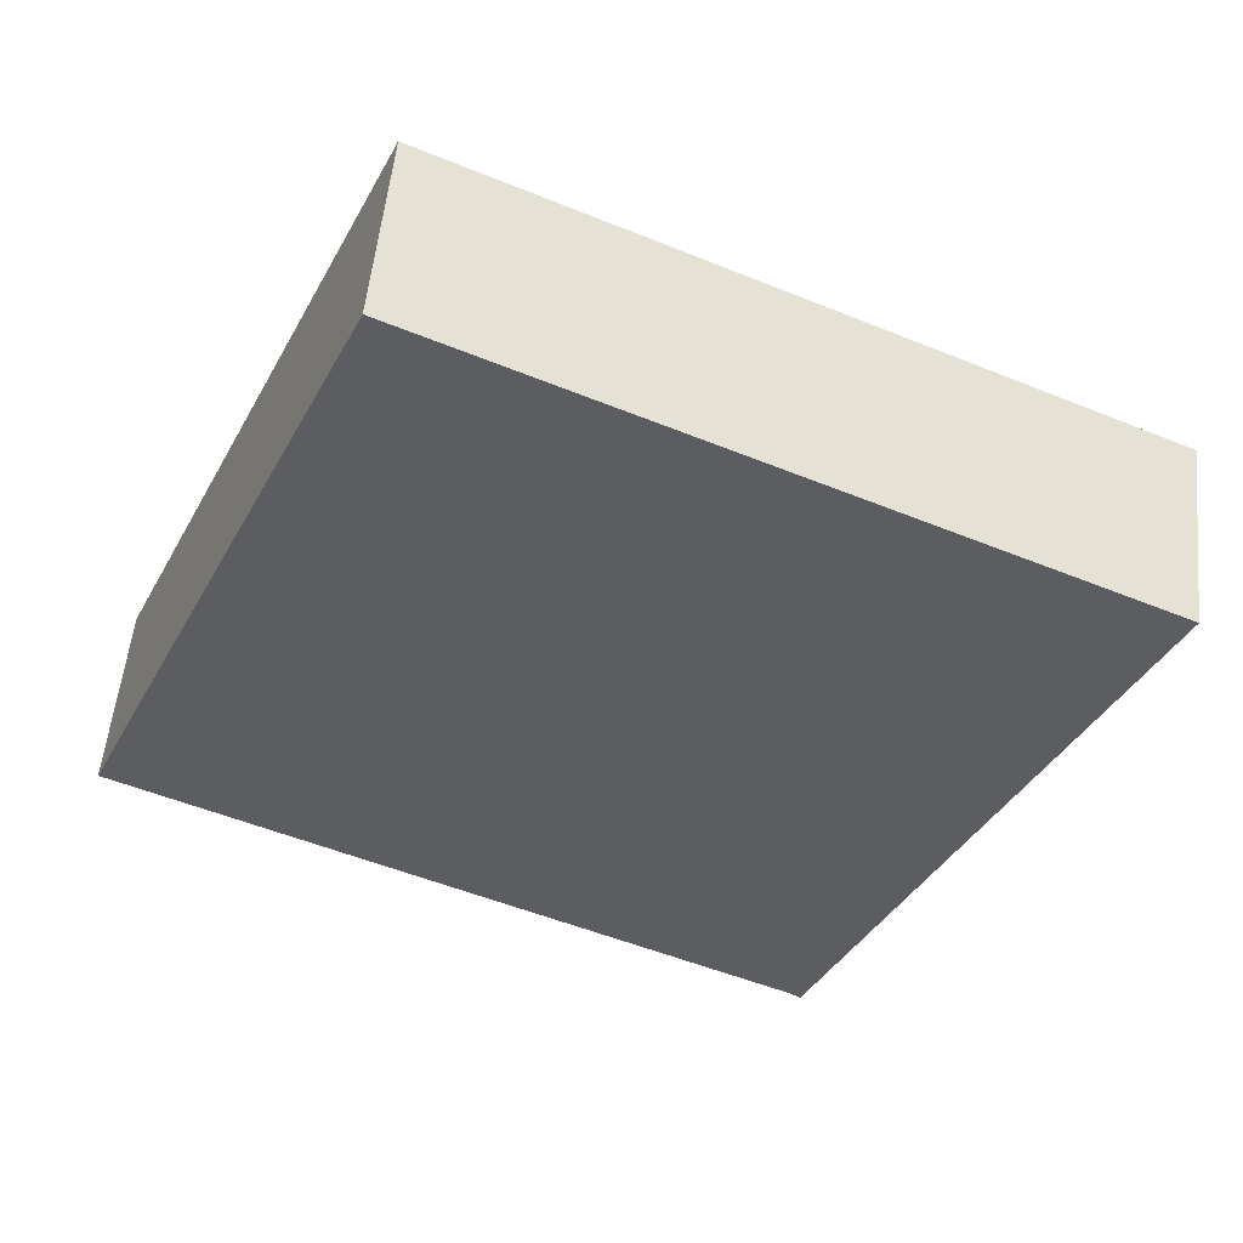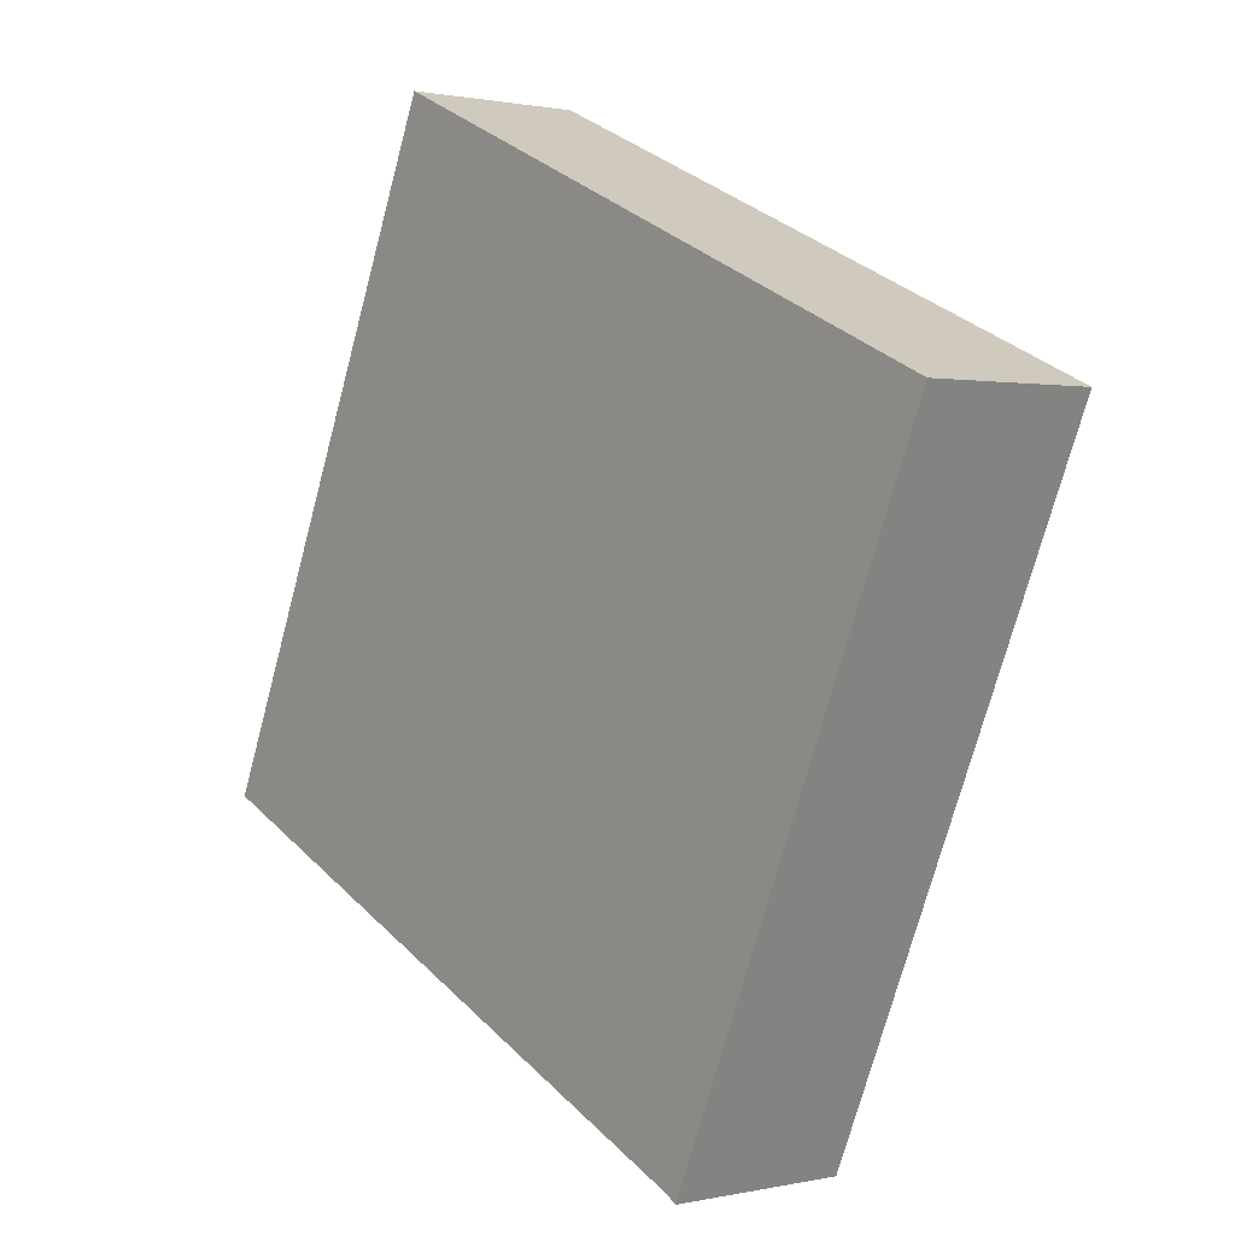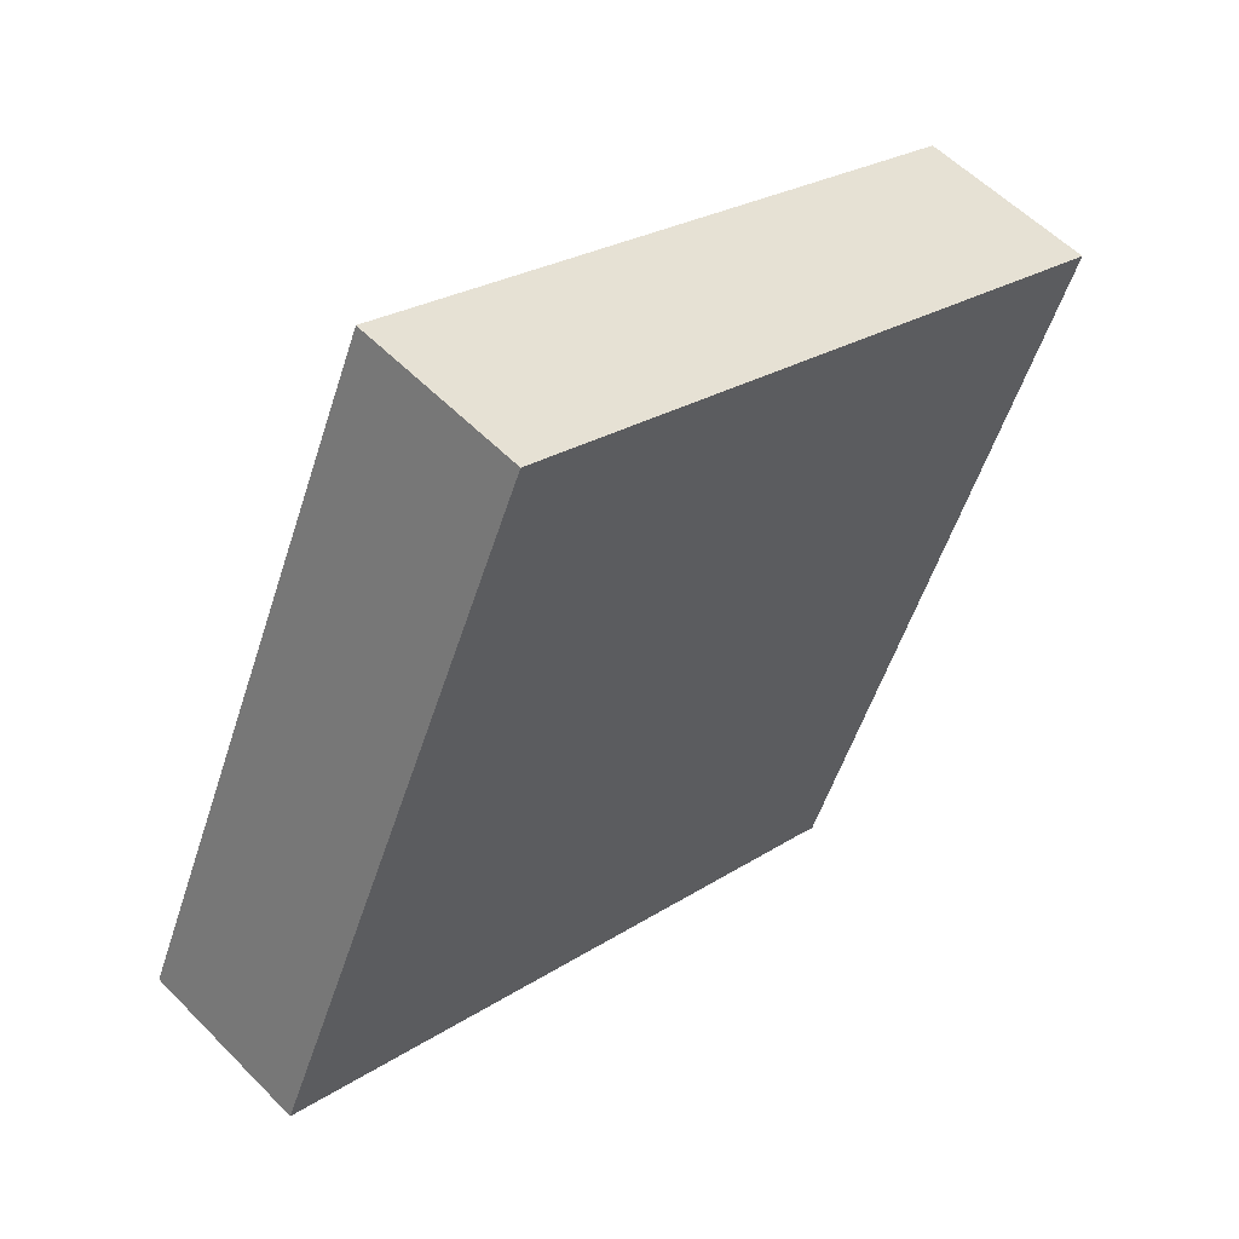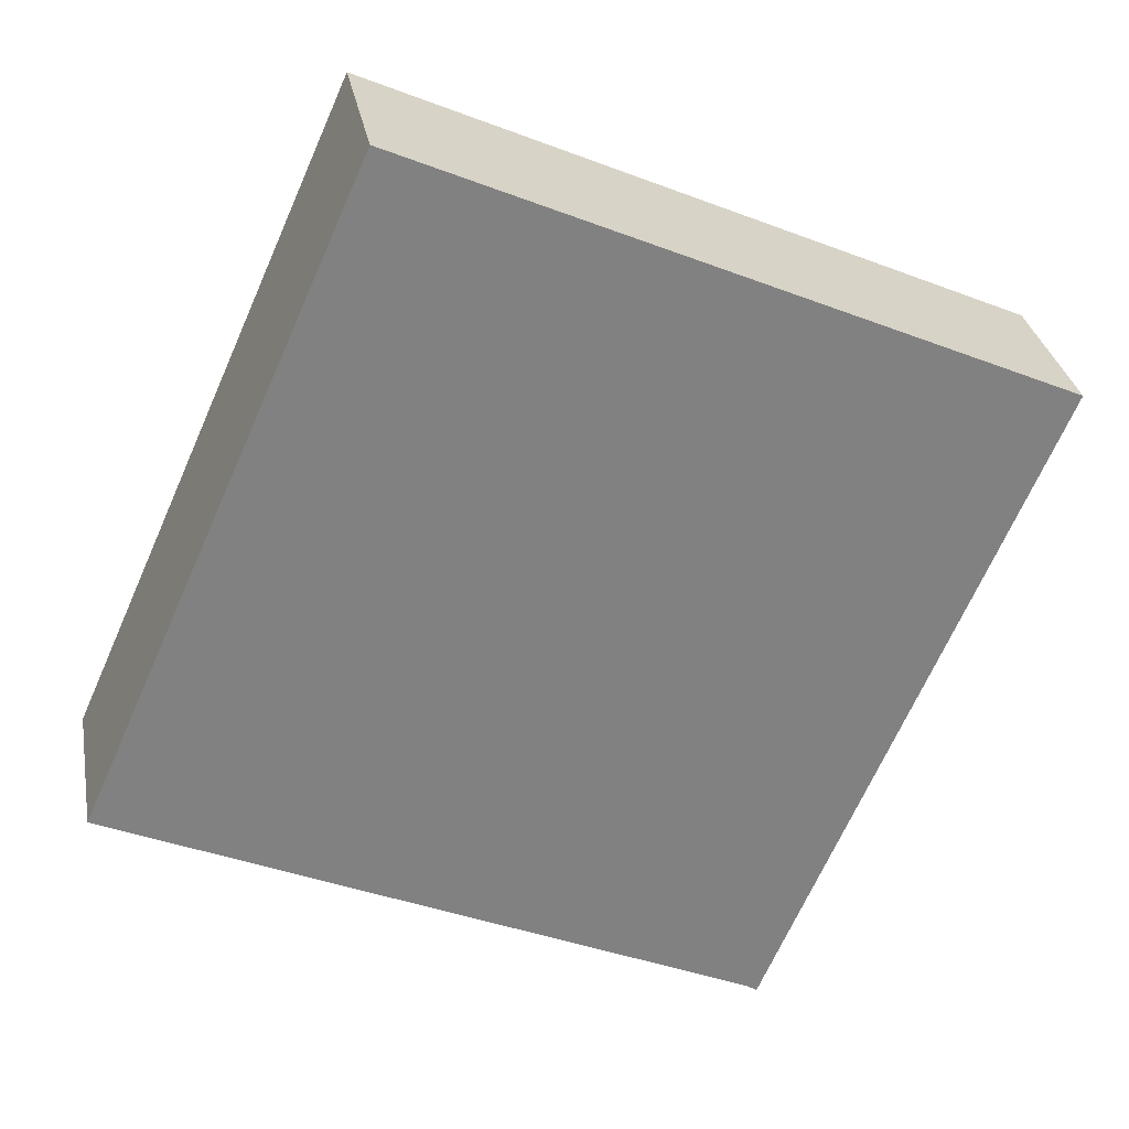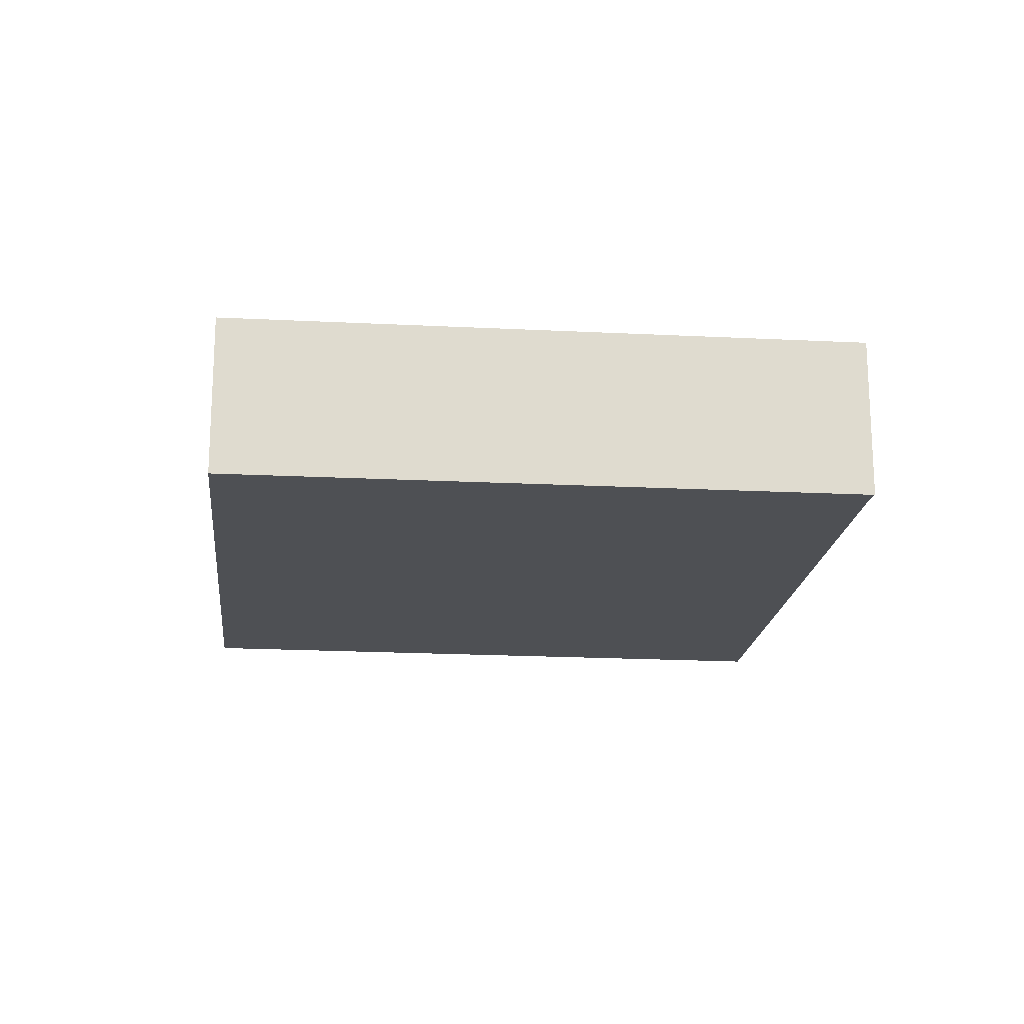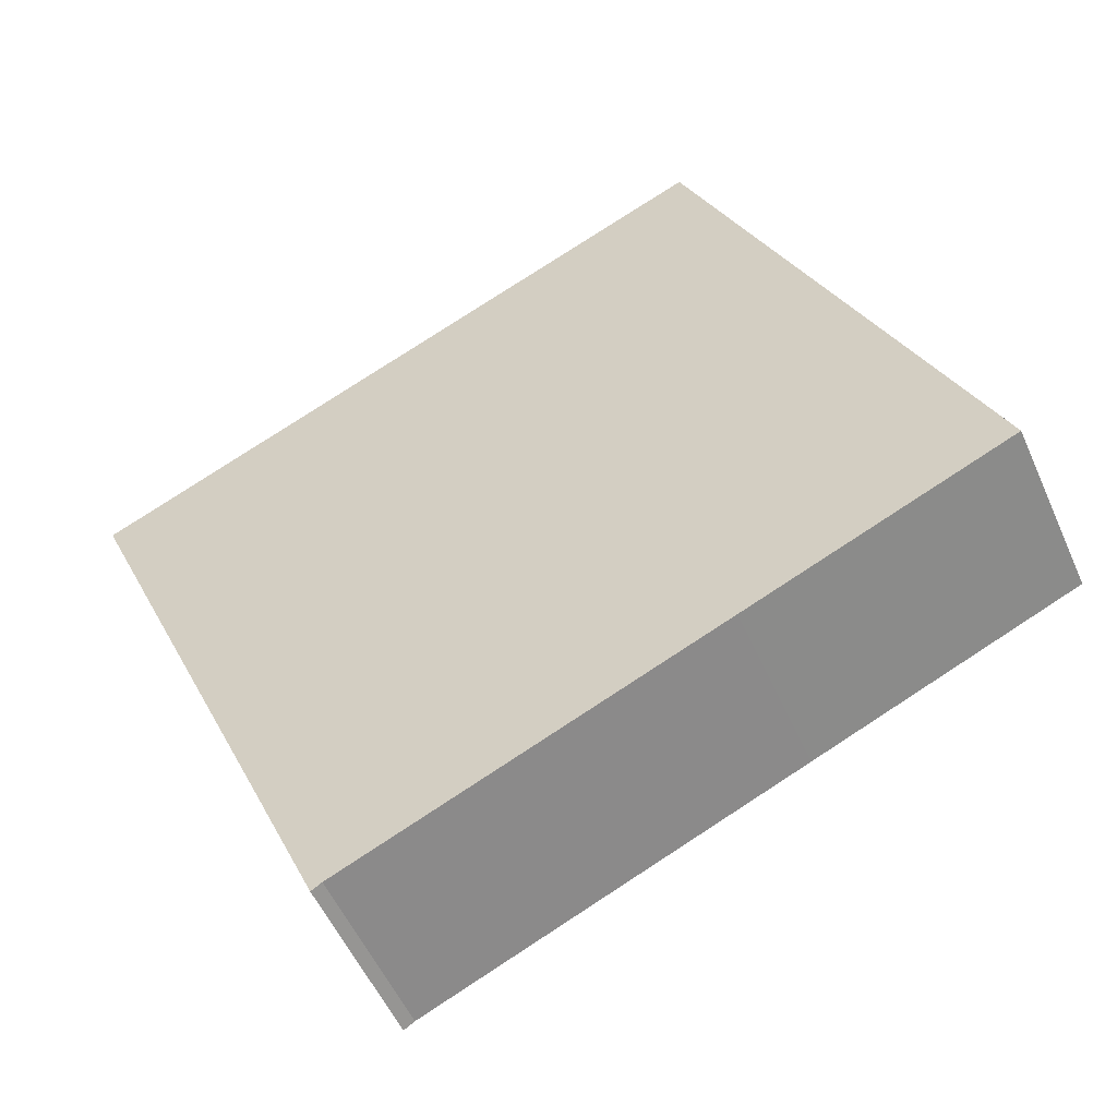
<metadata>
{"format":"obj","ext":"obj","renderer":"f3d","projection":"perspective","resolution":1024,"background":"white","views":[{"elev":53.6,"azim":5.8,"up":"+Z"},{"elev":1.0,"azim":50.9,"up":"+Z"},{"elev":56.1,"azim":-43.4,"up":"+Z"},{"elev":30.1,"azim":-10.1,"up":"+Z"},{"elev":-18.7,"azim":108.0,"up":"+Y"},{"elev":-53.5,"azim":-156.5,"up":"+Z"}]}
</metadata>
<code>
v  18.79 5.215 -8.345
v  27.44 5.215 10.61
v  19.1 5.215 -8.542
v  7.784 5.215 -3.462
v  0.373 5.215 -0.166
v  0 5.215 3.193e-16
v  8.451 5.215 19.08
v  19.1 5.23e-16 -8.542
v  18.79 5.11e-16 -8.345
v  7.784 2.12e-16 -3.462
v  0.373 1.016e-17 -0.166
v  0 0 0
v  8.451 -1.168e-15 19.08
v  27.44 -6.497e-16 10.61
g defaultobject
f 1 2 3
f 2 1 4
f 2 4 5
f 2 5 6
f 2 6 7
f 8 1 3
f 1 8 9
f 9 4 1
f 4 9 10
f 4 10 5
f 5 10 11
f 5 11 6
f 6 11 12
f 12 7 6
f 7 12 13
f 13 2 7
f 2 13 14
f 14 3 2
f 3 14 8
f 12 14 13
f 14 12 11
f 14 11 10
f 14 10 9
f 14 9 8

</code>
